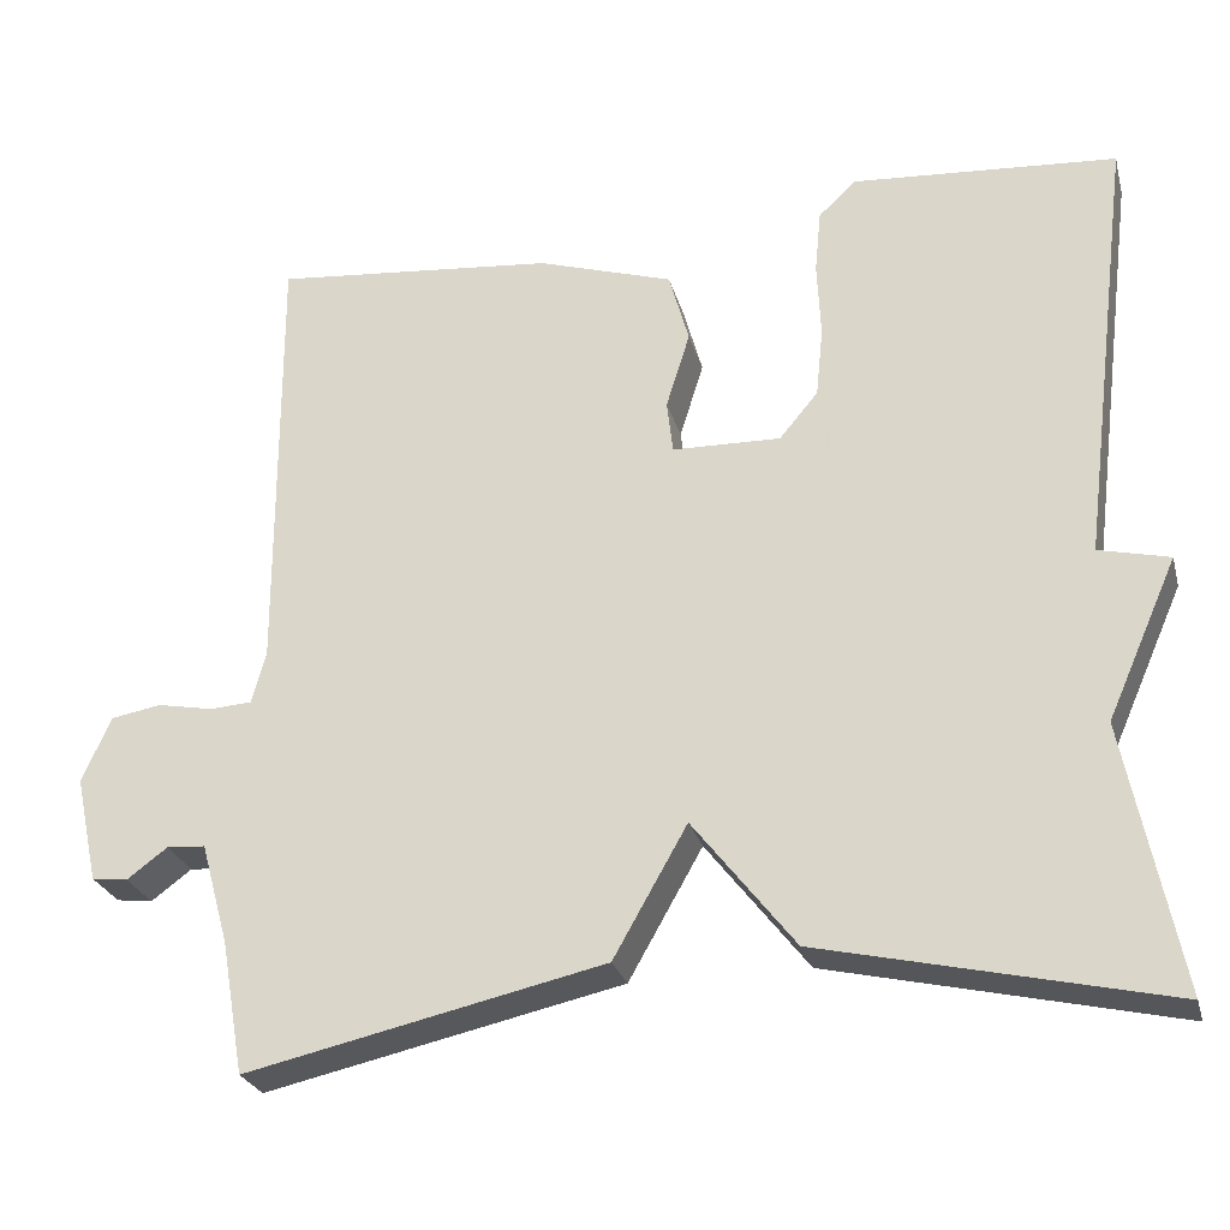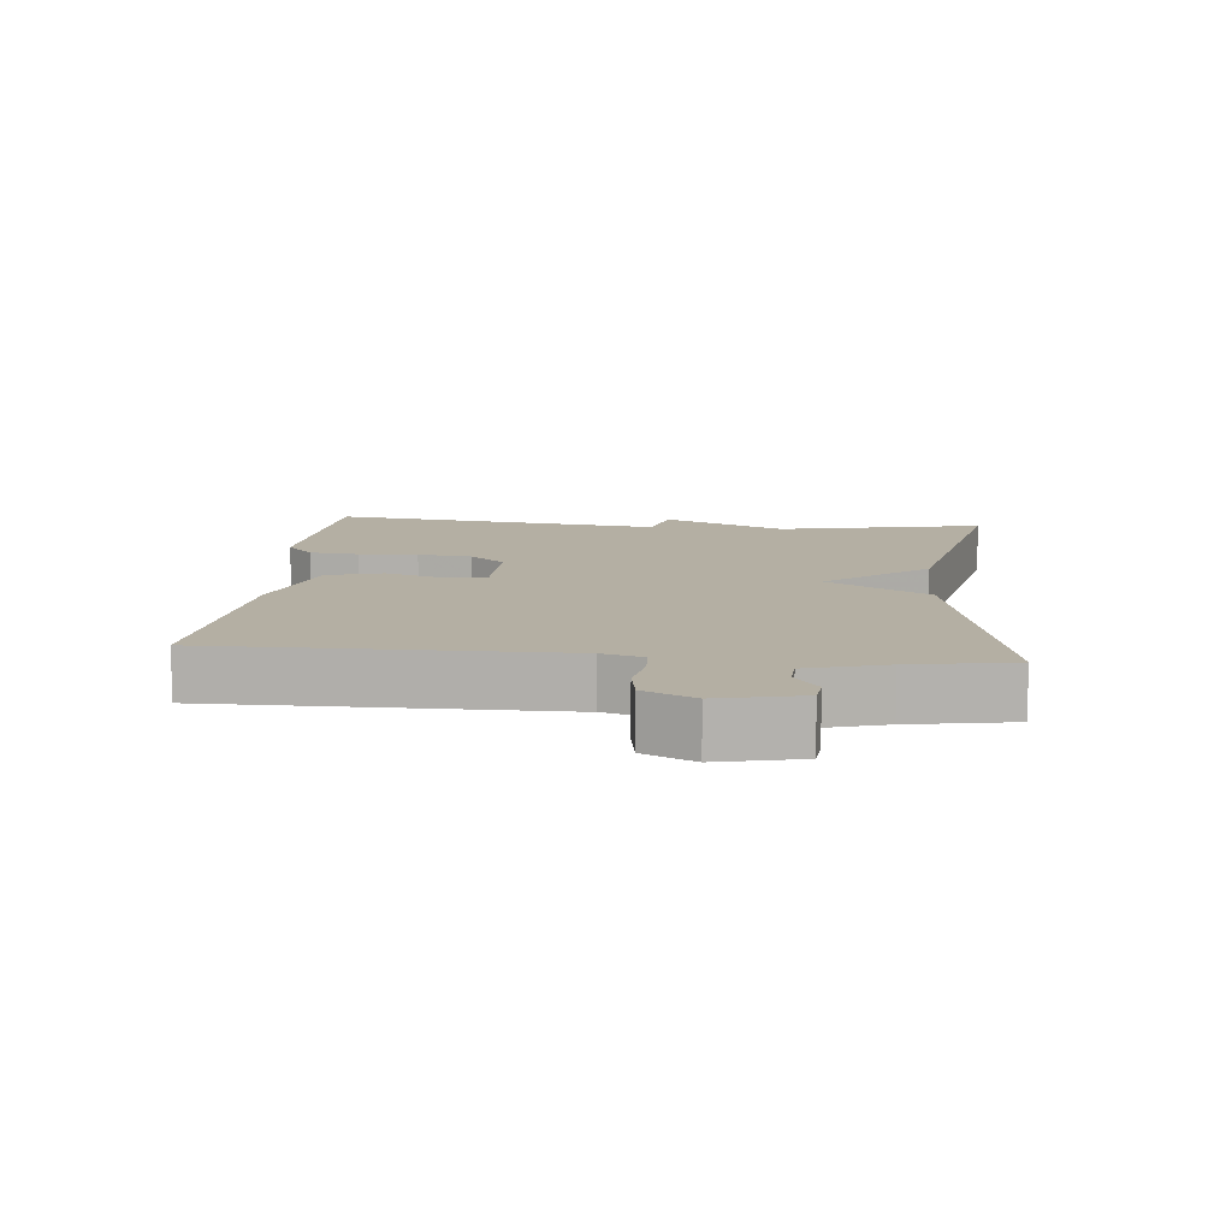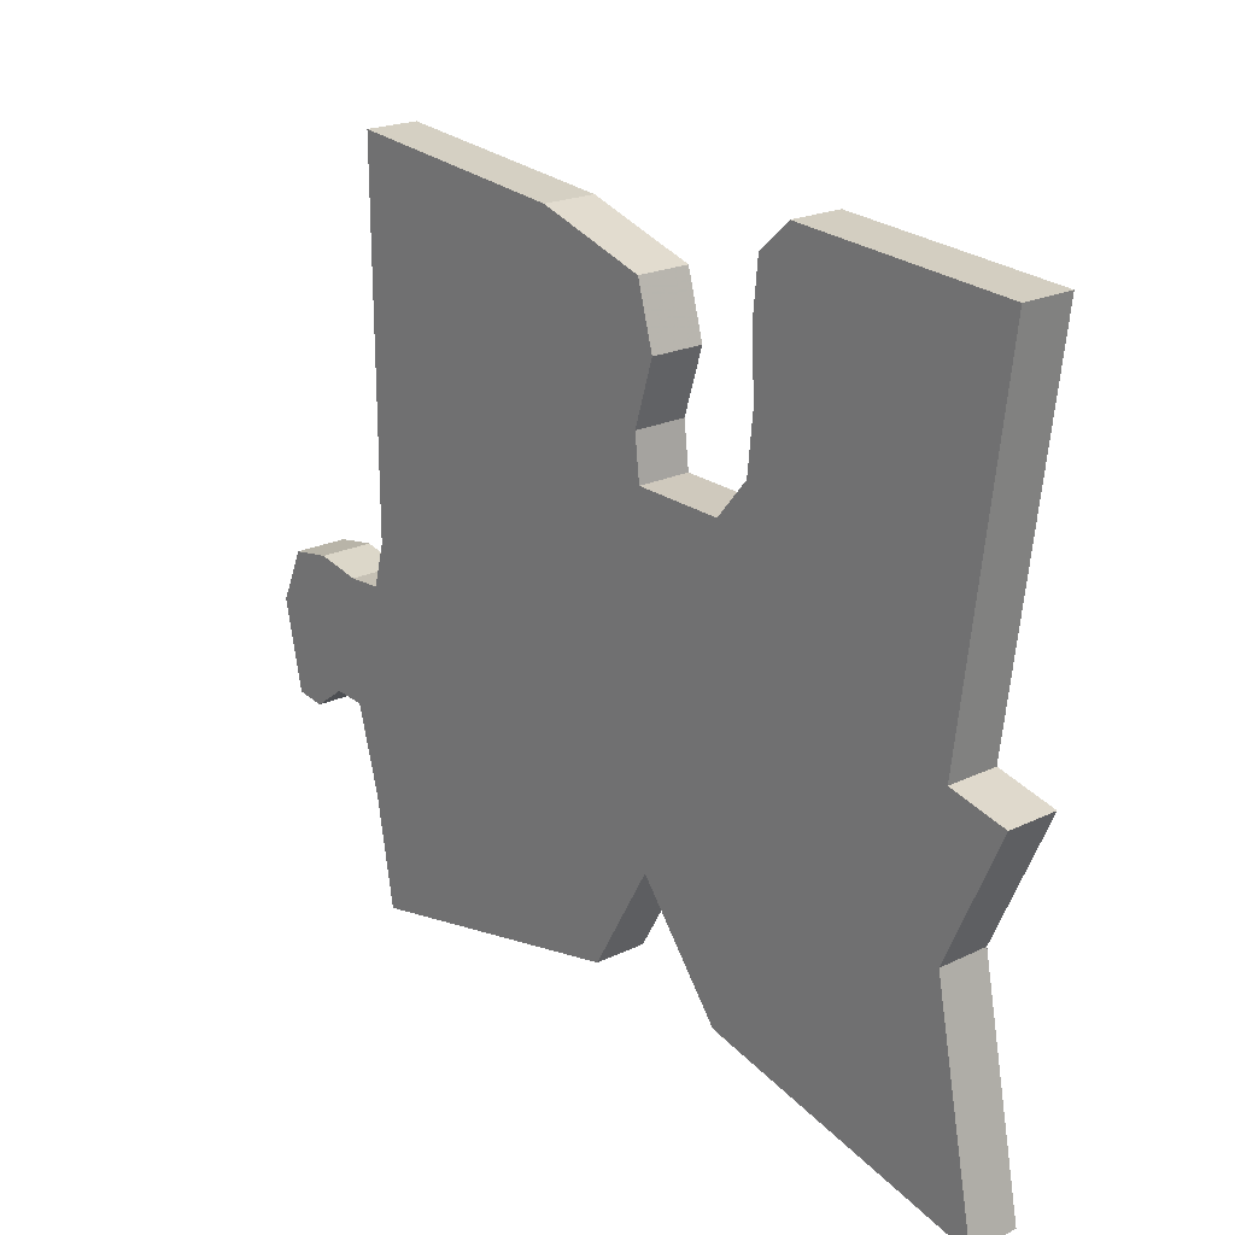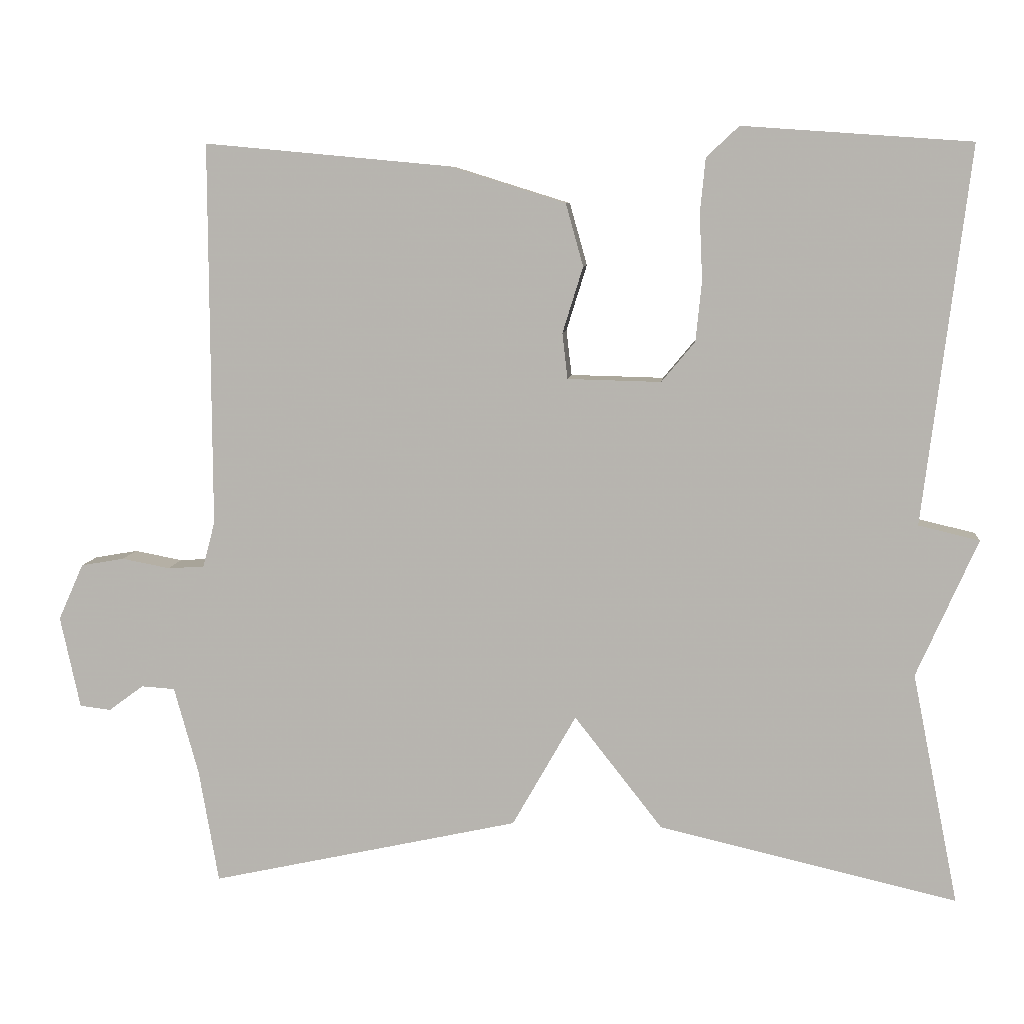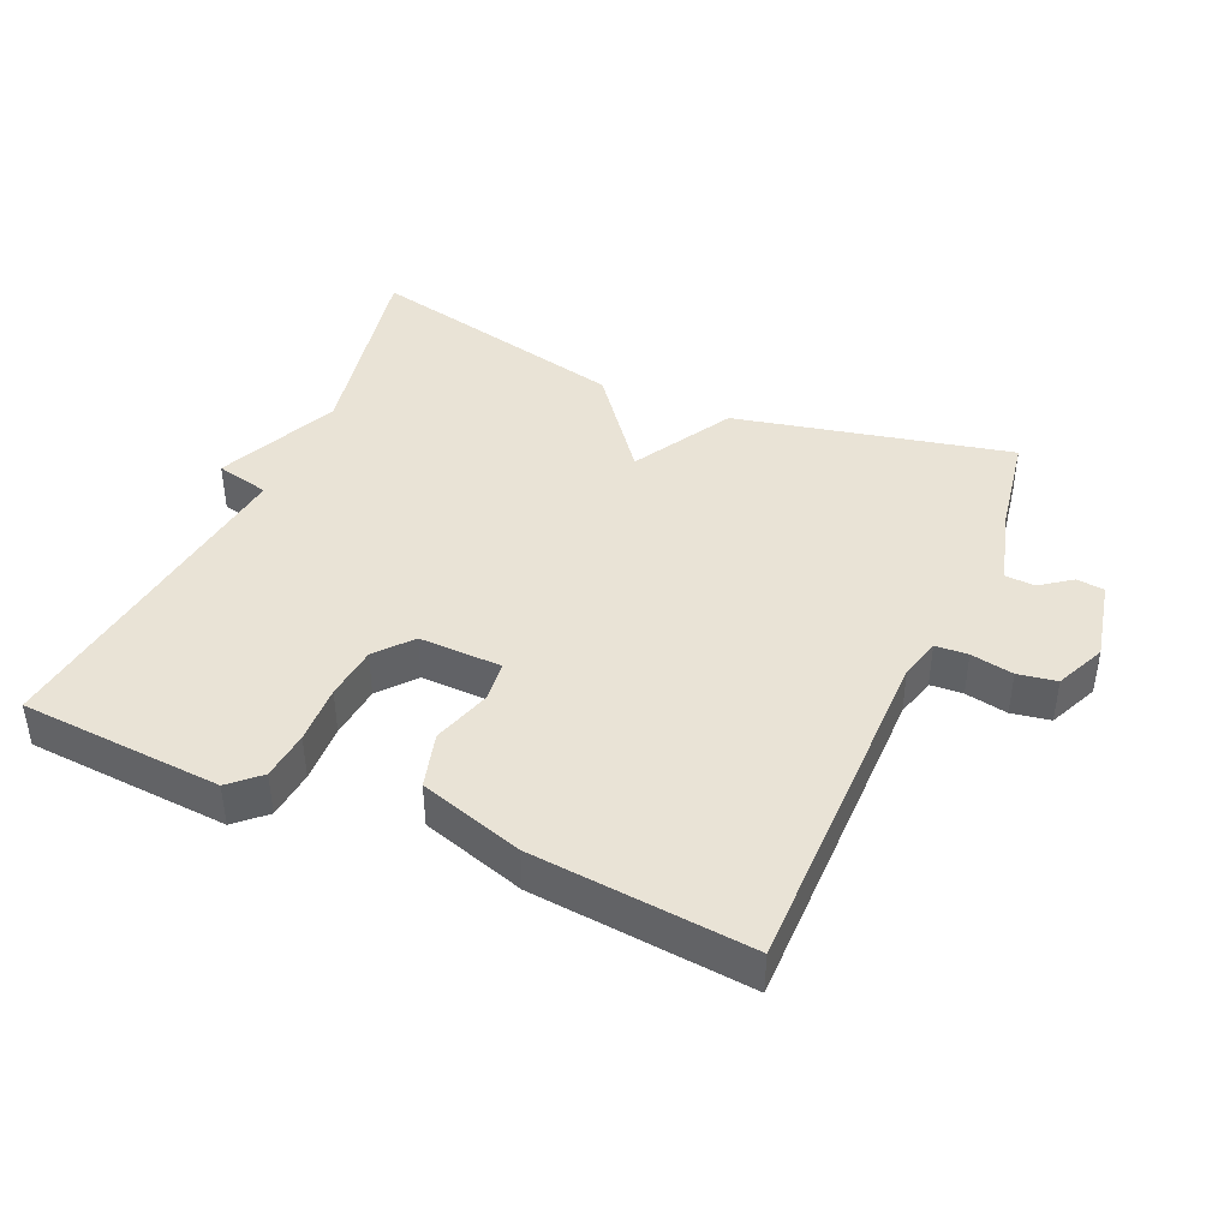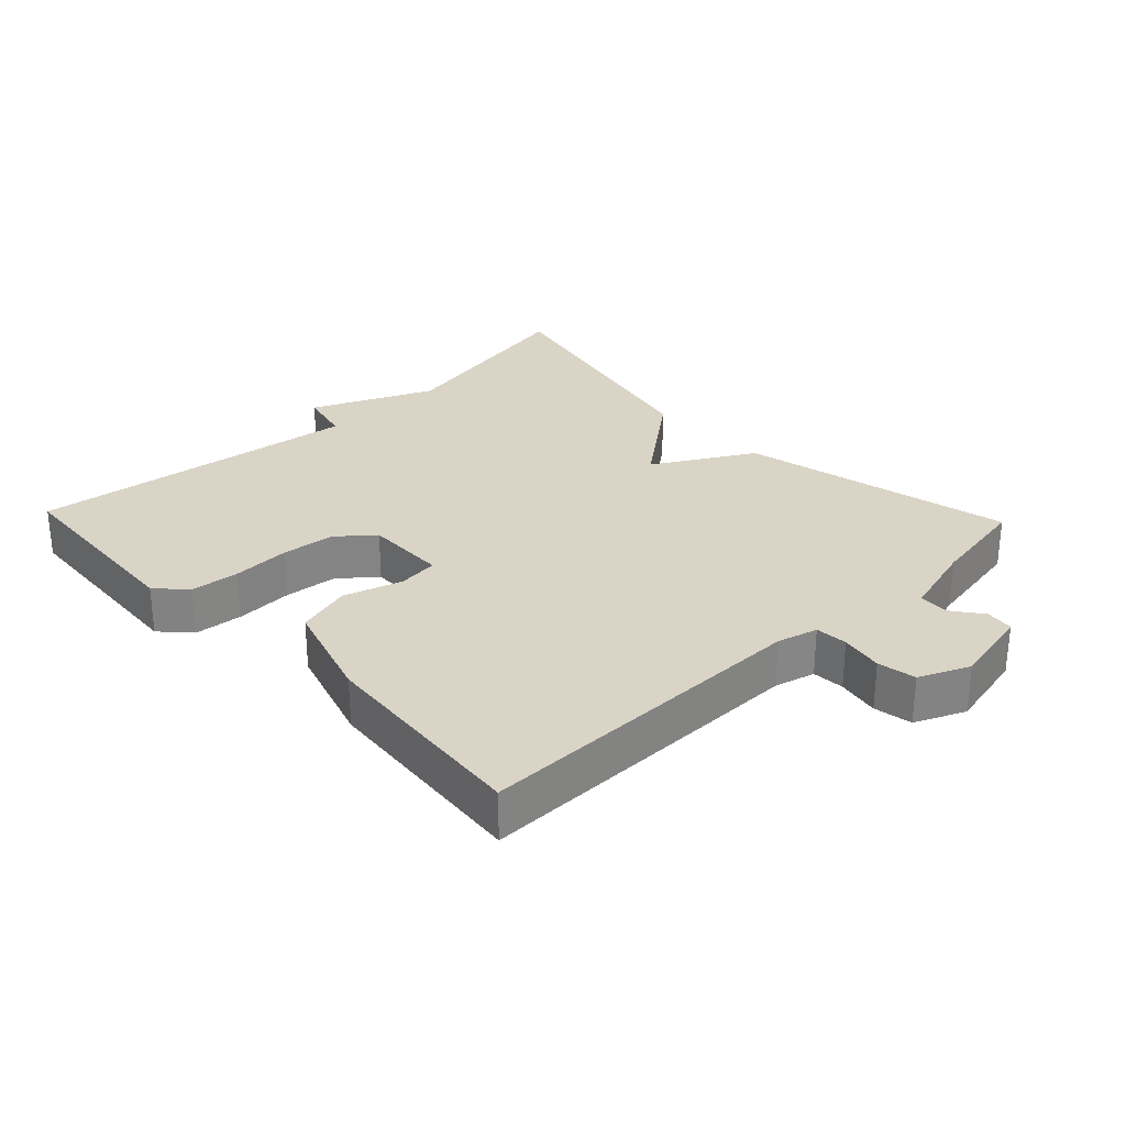
<metadata>
{"format":"obj","ext":"obj","renderer":"f3d","projection":"perspective","resolution":1024,"background":"white","views":[{"elev":-26.3,"azim":-165.6,"up":"+Z"},{"elev":11.2,"azim":95.4,"up":"+Y"},{"elev":21.5,"azim":-130.3,"up":"+Z"},{"elev":7.8,"azim":-174.2,"up":"+Z"},{"elev":42.0,"azim":23.7,"up":"+Y"},{"elev":28.9,"azim":46.4,"up":"+Y"}]}
</metadata>
<code>
v -0.5 0.07 -0.5
v -0.439 0.07 -0.195
v -0.519 0.07 -0.014
v -0.439 0.07 0.005
v -0.5 0.07 0.5
v -0.2 0.07 0.521
v -0.157 0.07 0.481
v -0.15 0.07 0.409
v -0.154 0.07 0.322
v -0.146 0.07 0.243
v -0.102 0.07 0.19
v 0.021 0.07 0.193
v 0.028 0.07 0.253
v 0.001 0.07 0.34
v 0.024 0.07 0.422
v 0.178 0.07 0.47
v 0.5 0.07 0.5
v 0.498 0.07 -0.005
v 0.514 0.07 -0.065
v 0.562 0.07 -0.068
v 0.625 0.07 -0.056
v 0.682 0.07 -0.066
v 0.715 0.07 -0.14
v 0.689 0.07 -0.261
v 0.648 0.07 -0.266
v 0.602 0.07 -0.232
v 0.558 0.07 -0.235
v 0.526 0.07 -0.35
v 0.5 0.07 -0.5
v 0.093 0.07 -0.41
v 0.009 0.07 -0.262
v -0.107 0.07 -0.41
v -0.5 0 -0.5
v -0.439 0 -0.195
v -0.519 0 -0.014
v -0.439 0 0.005
v -0.5 0 0.5
v -0.2 0 0.521
v -0.157 0 0.481
v -0.15 0 0.409
v -0.154 0 0.322
v -0.146 0 0.243
v -0.102 0 0.19
v 0.021 0 0.193
v 0.028 0 0.253
v 0.001 0 0.34
v 0.024 0 0.422
v 0.178 0 0.47
v 0.5 0 0.5
v 0.498 0 -0.005
v 0.514 0 -0.065
v 0.562 0 -0.068
v 0.625 0 -0.056
v 0.682 0 -0.066
v 0.715 0 -0.14
v 0.689 0 -0.261
v 0.648 0 -0.266
v 0.602 0 -0.232
v 0.558 0 -0.235
v 0.526 0 -0.35
v 0.5 0 -0.5
v 0.093 0 -0.41
v 0.009 0 -0.262
v -0.107 0 -0.41
f 31 32 1 2
f 28 29 30 31
f 27 28 31
f 2 3 4
f 31 2 4
f 27 31 4
f 26 27 4
f 24 25 26
f 23 24 26
f 22 23 26
f 21 22 26
f 20 21 26
f 19 20 26
f 19 26 4
f 18 19 4
f 16 17 18
f 15 16 18
f 14 15 18
f 13 14 18
f 12 13 18
f 11 12 18 4
f 10 11 4 5
f 9 10 5 6
f 6 7 8 9
f 34 33 64 63
f 63 62 61 60
f 63 60 59
f 36 35 34
f 36 34 63
f 36 63 59
f 36 59 58
f 58 57 56
f 58 56 55
f 58 55 54
f 58 54 53
f 58 53 52
f 58 52 51
f 36 58 51
f 36 51 50
f 50 49 48
f 50 48 47
f 50 47 46
f 50 46 45
f 50 45 44
f 36 50 44 43
f 37 36 43 42
f 38 37 42 41
f 41 40 39 38
f 1 33 34 2
f 2 34 35 3
f 3 35 36 4
f 4 36 37 5
f 5 37 38 6
f 6 38 39 7
f 7 39 40 8
f 8 40 41 9
f 9 41 42 10
f 10 42 43 11
f 11 43 44 12
f 12 44 45 13
f 13 45 46 14
f 14 46 47 15
f 15 47 48 16
f 16 48 49 17
f 17 49 50 18
f 18 50 51 19
f 19 51 52 20
f 20 52 53 21
f 21 53 54 22
f 22 54 55 23
f 23 55 56 24
f 24 56 57 25
f 25 57 58 26
f 26 58 59 27
f 27 59 60 28
f 28 60 61 29
f 29 61 62 30
f 30 62 63 31
f 31 63 64 32
f 32 64 33 1

</code>
